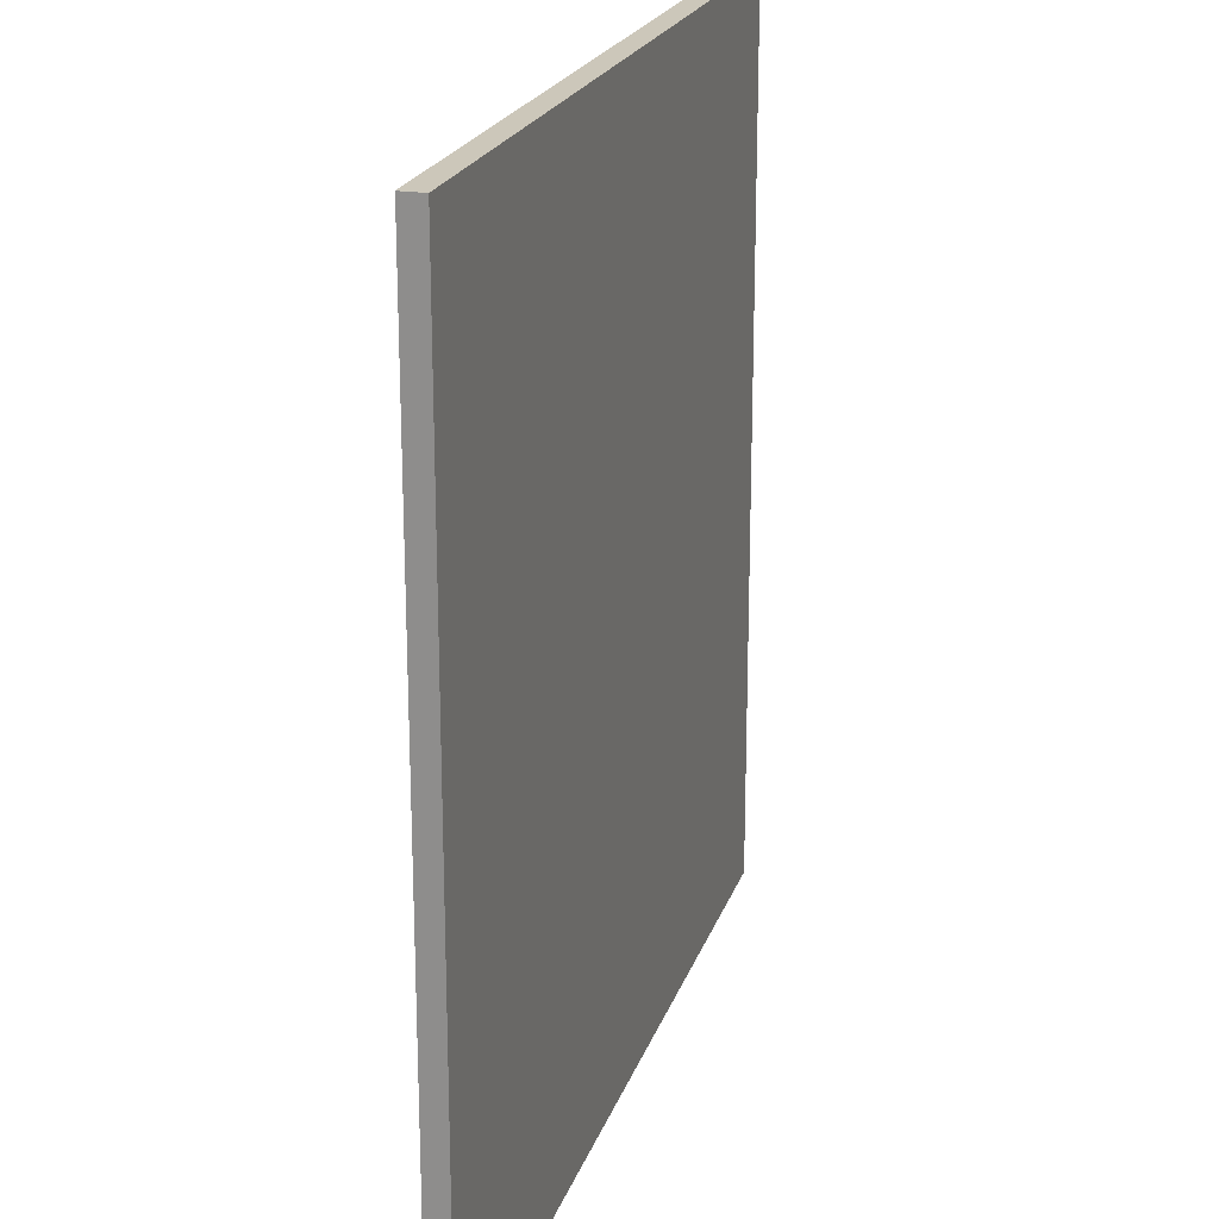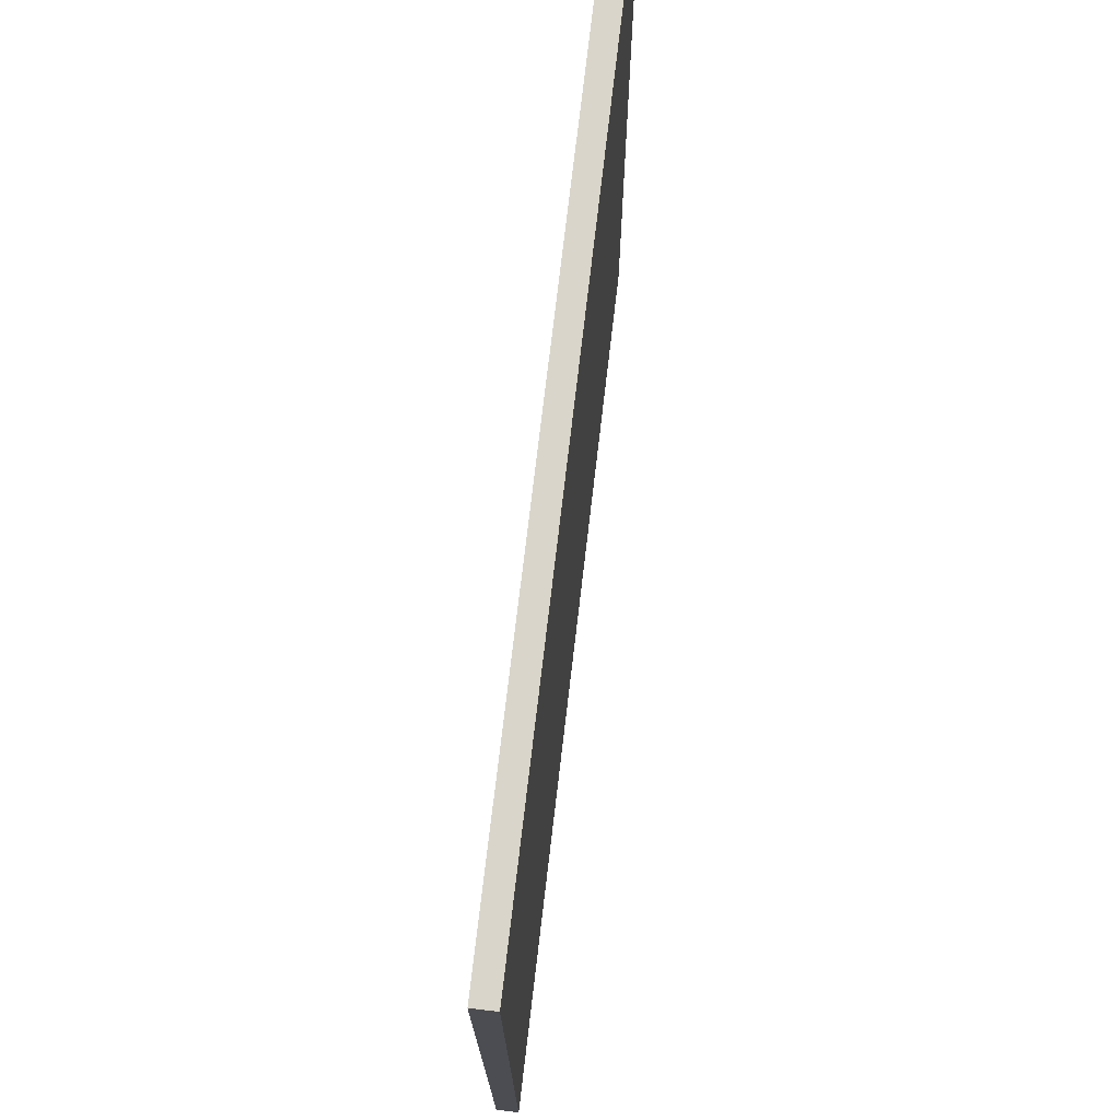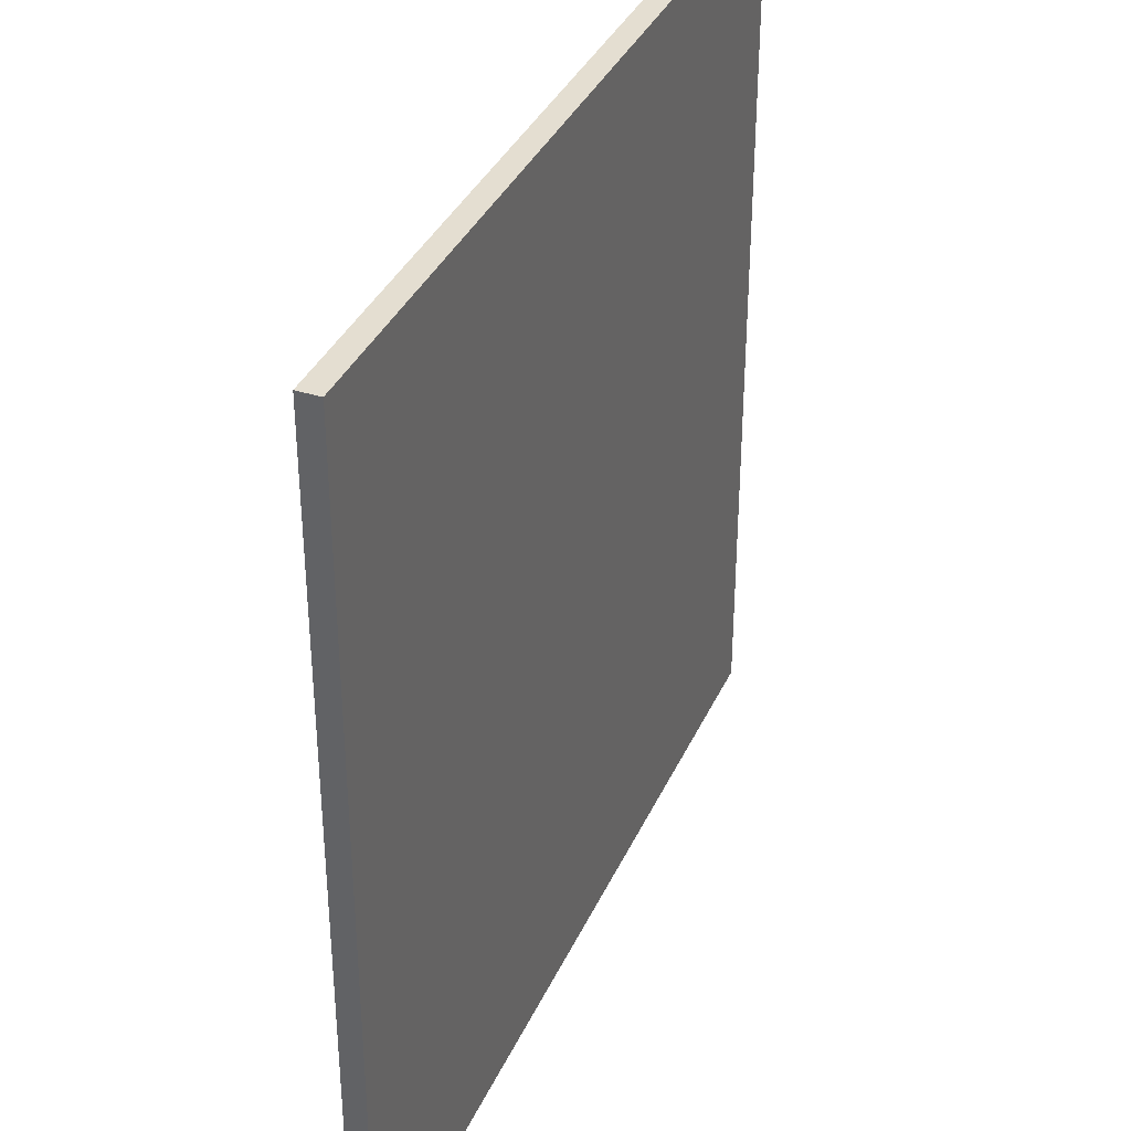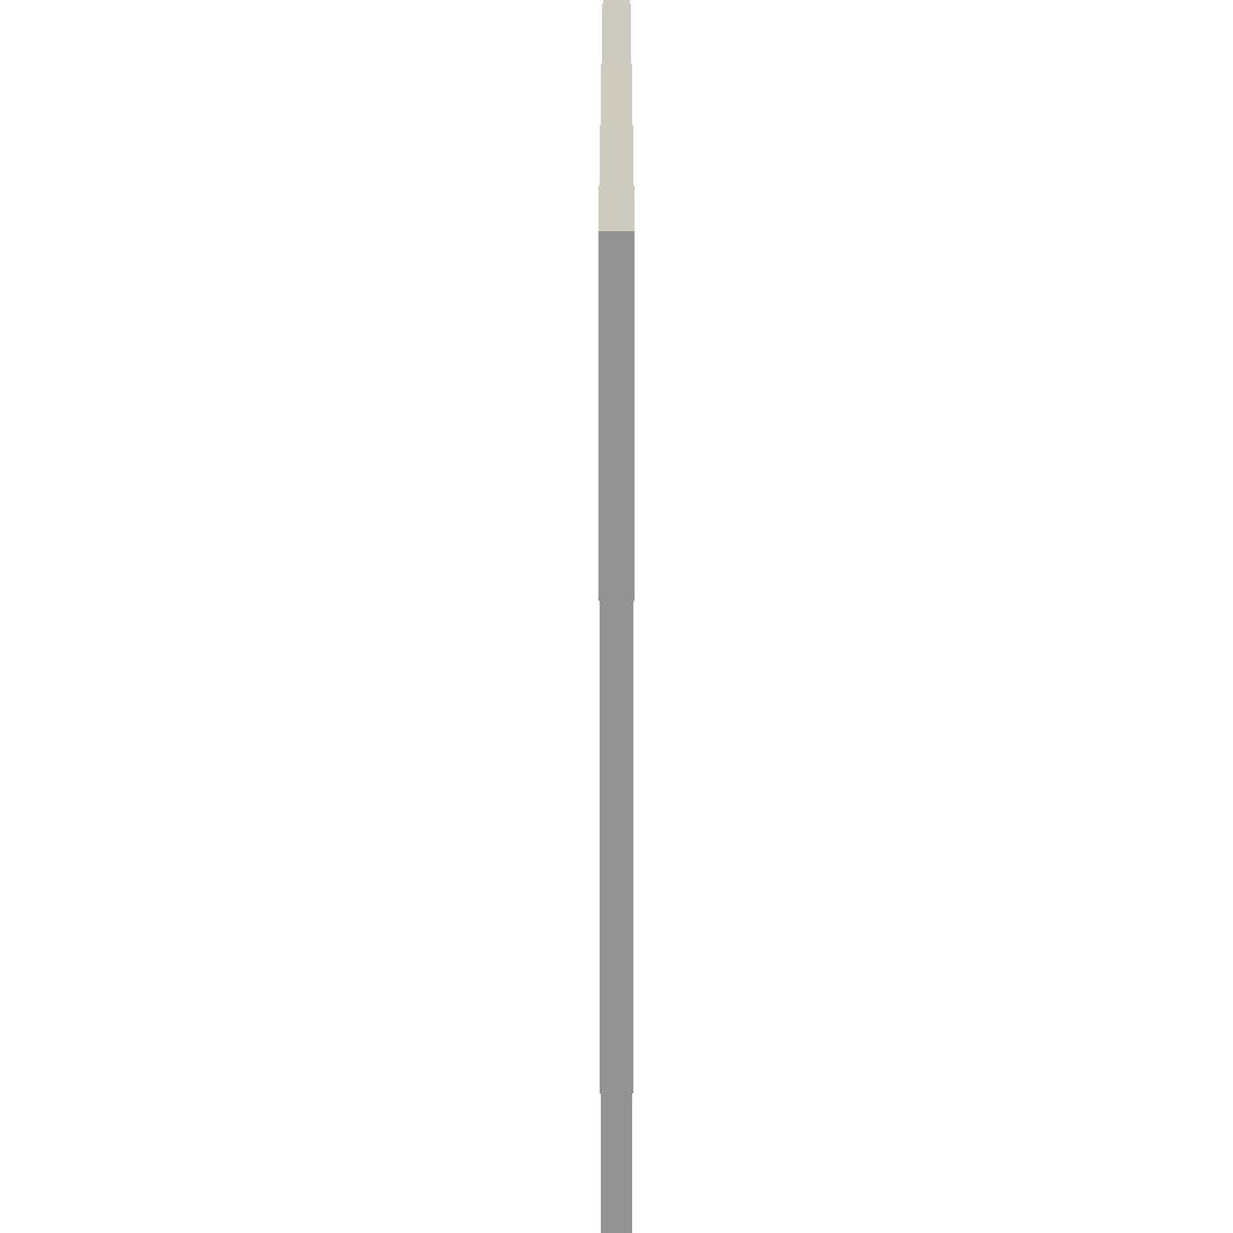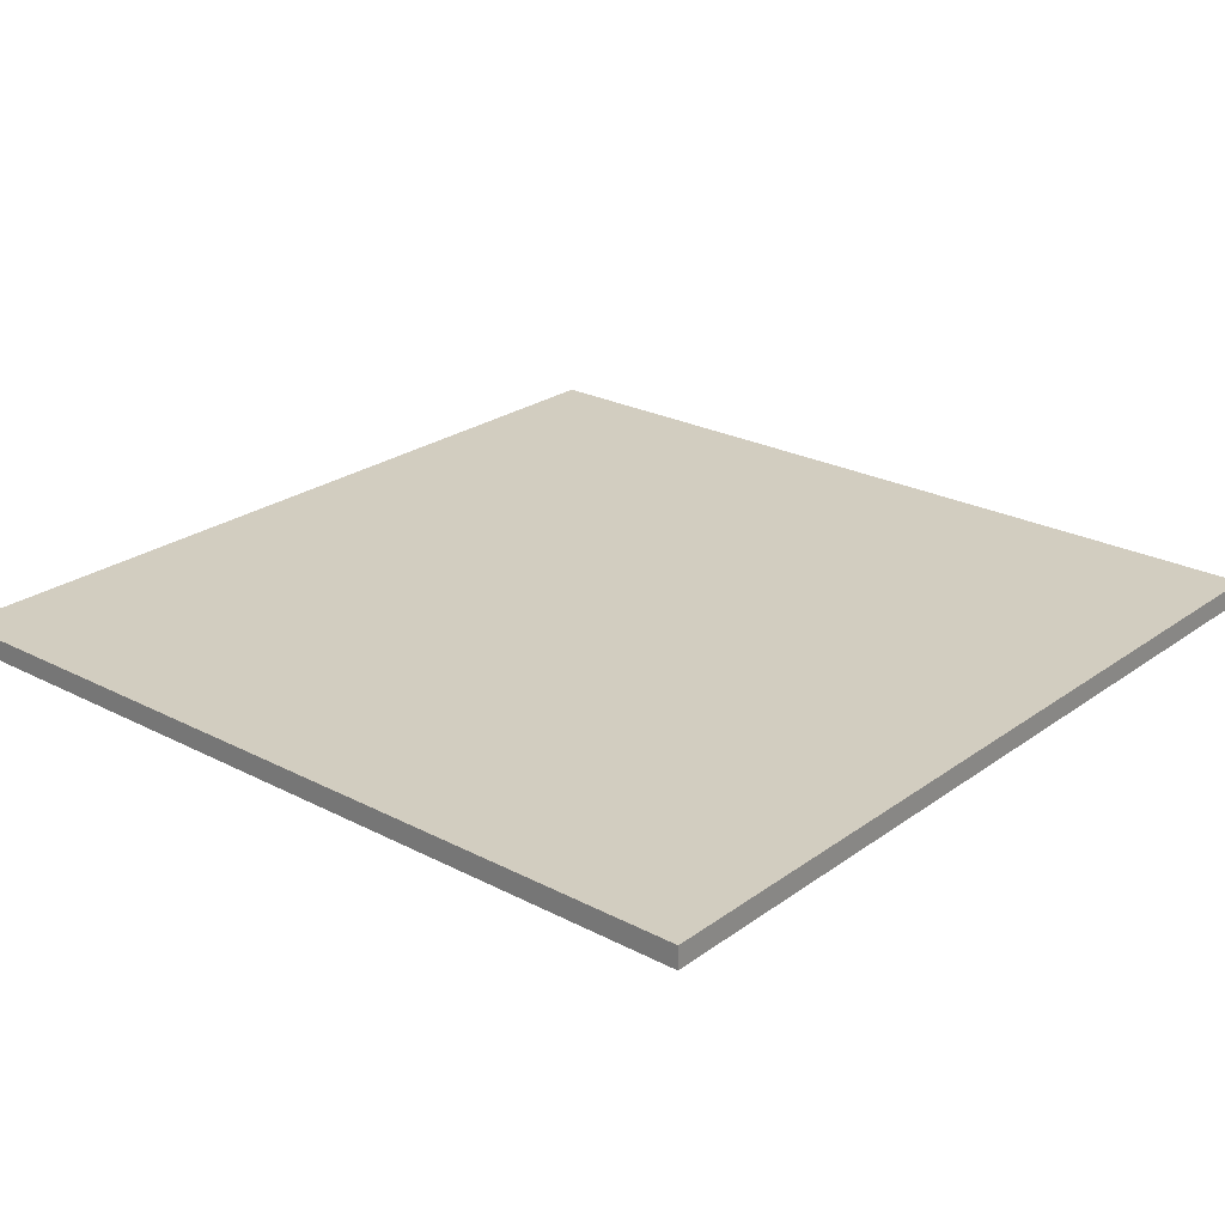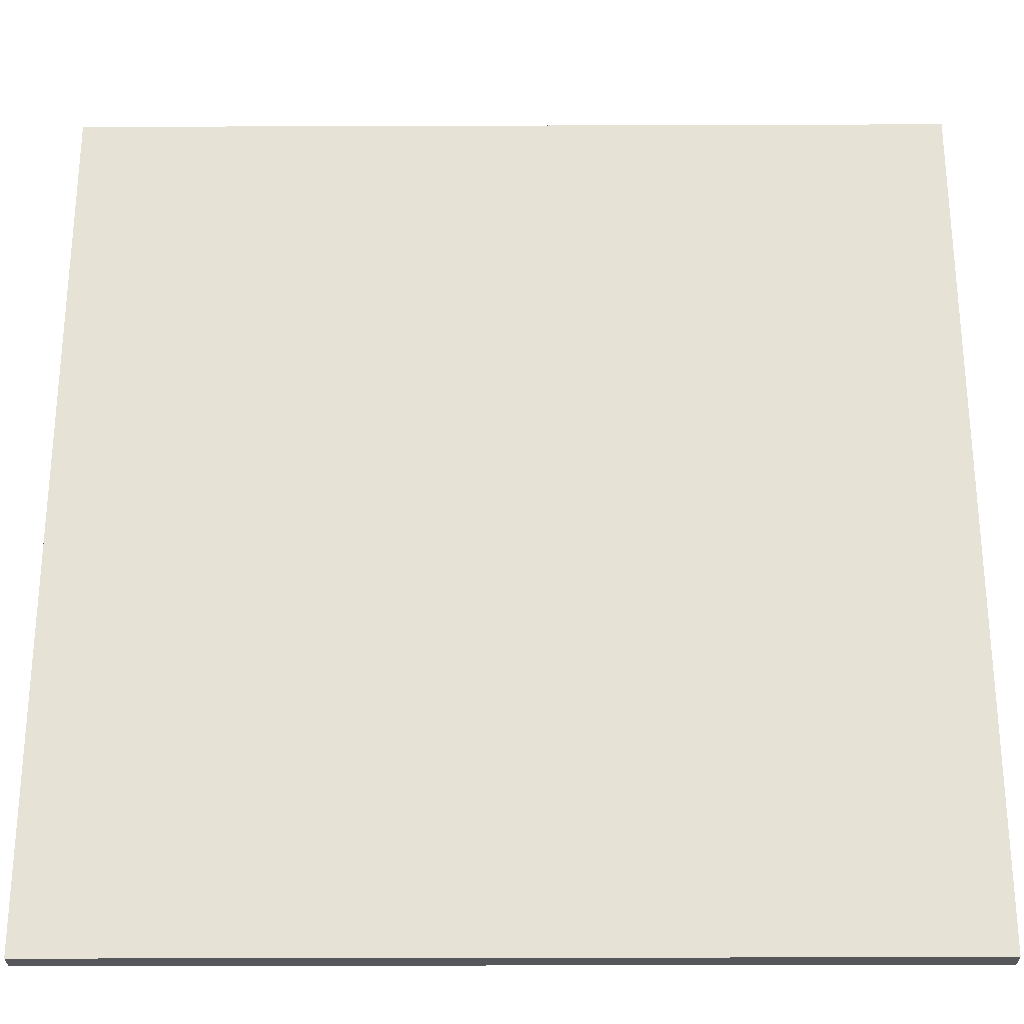
<metadata>
{"format":"obj","ext":"obj","renderer":"f3d","projection":"perspective","resolution":1024,"background":"white","views":[{"elev":21.3,"azim":106.0,"up":"+Z"},{"elev":74.4,"azim":96.7,"up":"+Z"},{"elev":36.5,"azim":112.3,"up":"+Z"},{"elev":-66.8,"azim":90.0,"up":"+Z"},{"elev":24.5,"azim":-49.5,"up":"+Y"},{"elev":-27.3,"azim":-179.7,"up":"+Z"}]}
</metadata>
<code>
o Plane_Plane.001
v -0.5 0 0.5
v 0.5 0 0.5
v -0.5 0 -0.5
v 0.5 0 -0.5
v -0.5 0.025 -0.5
v -0.5 0.025 0.5
v 0.5 0.025 0.5
v 0.5 0.025 -0.5
f 3 2 1
f 7 5 6
f 4 7 2
f 1 5 3
f 3 8 4
f 2 6 1
f 3 4 2
f 7 8 5
f 4 8 7
f 1 6 5
f 3 5 8
f 2 7 6

</code>
